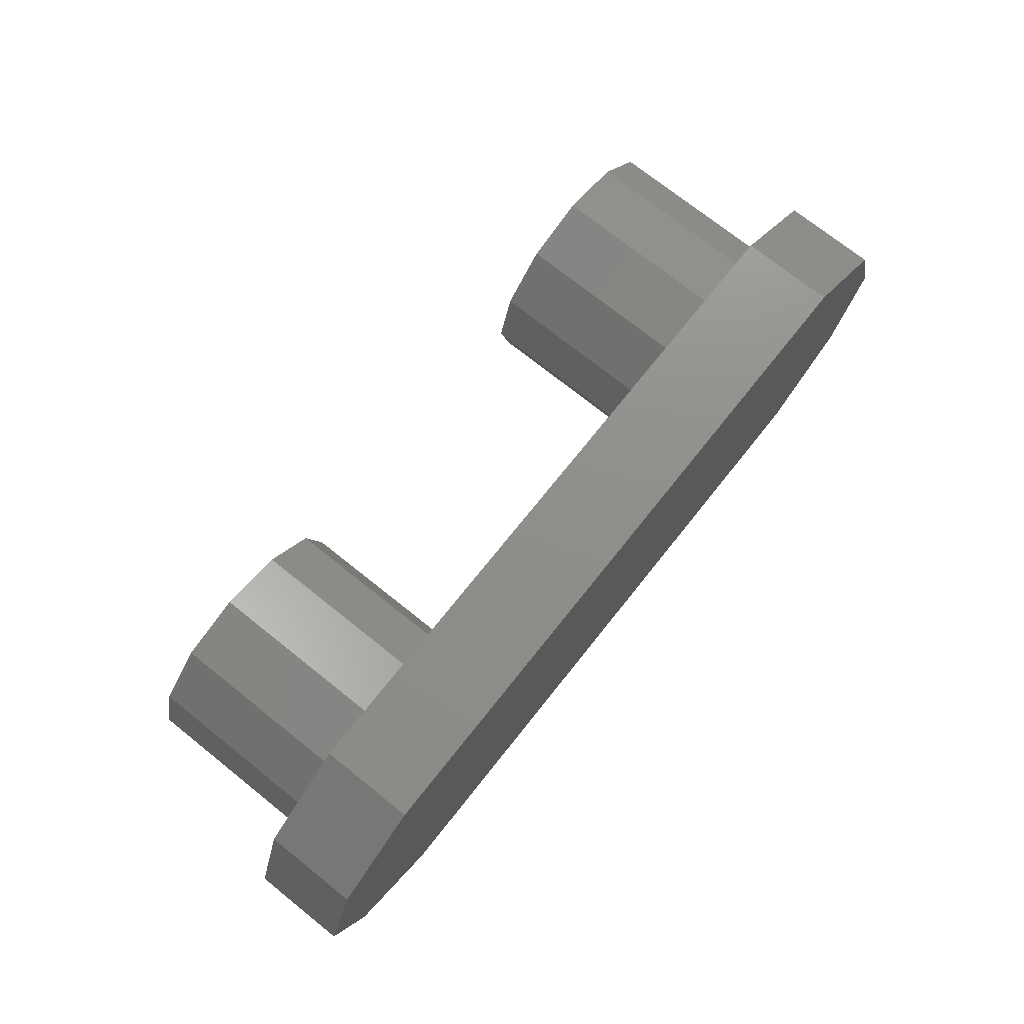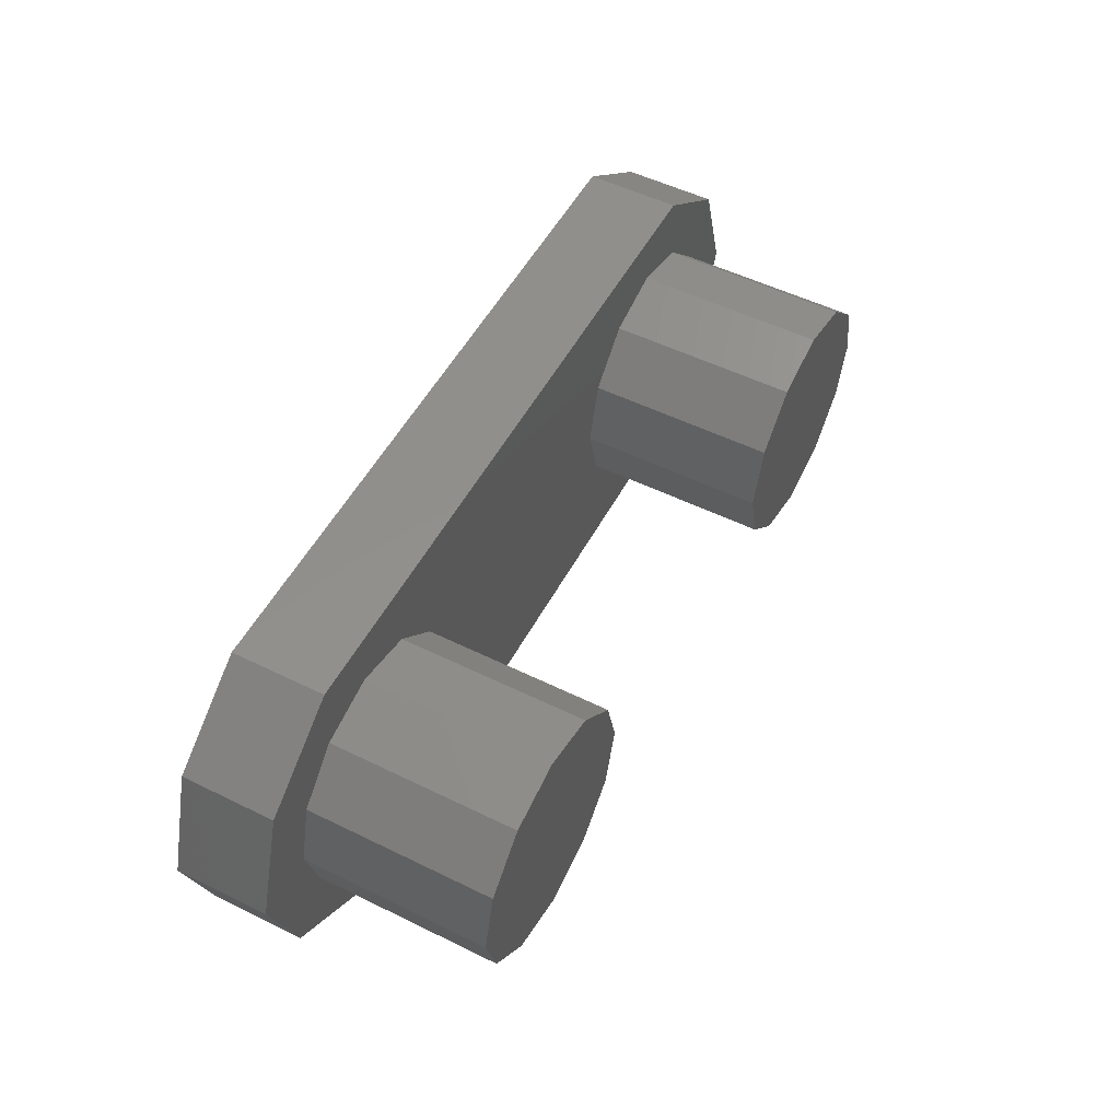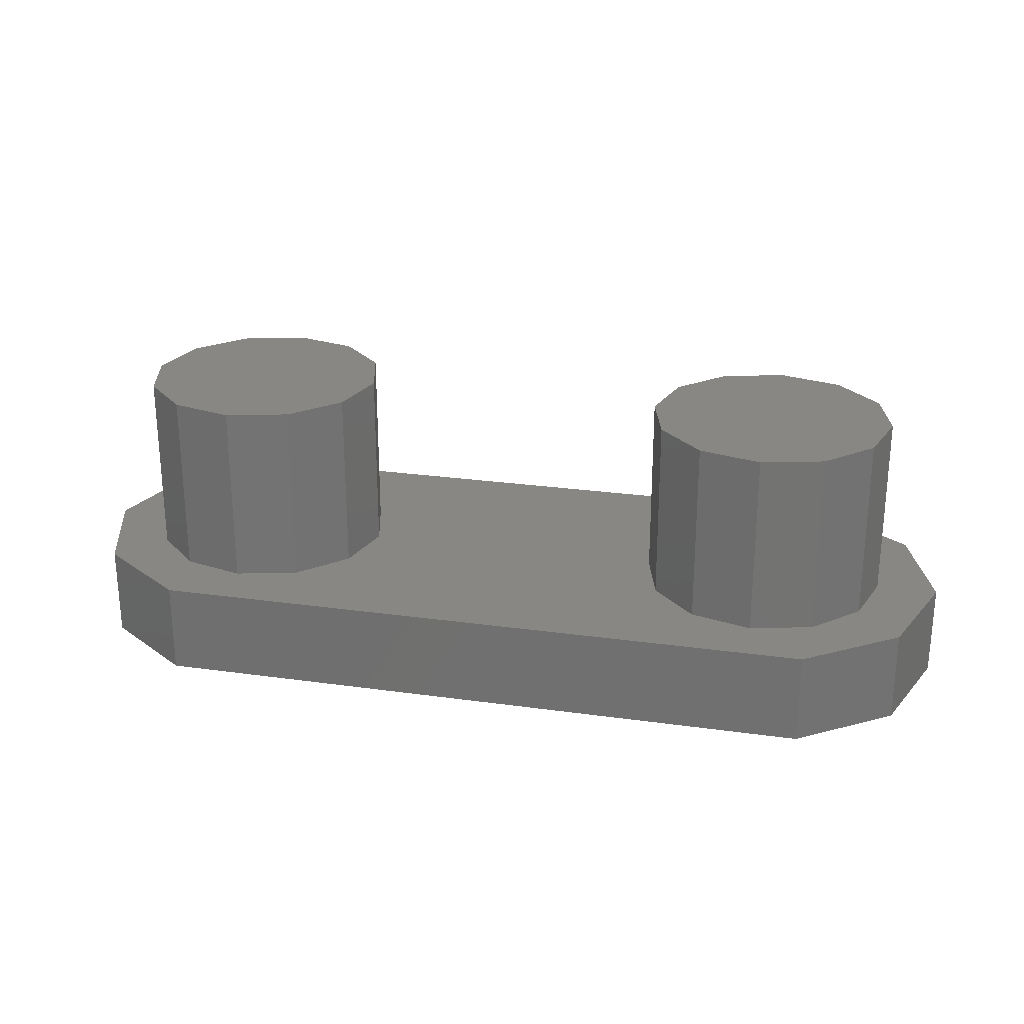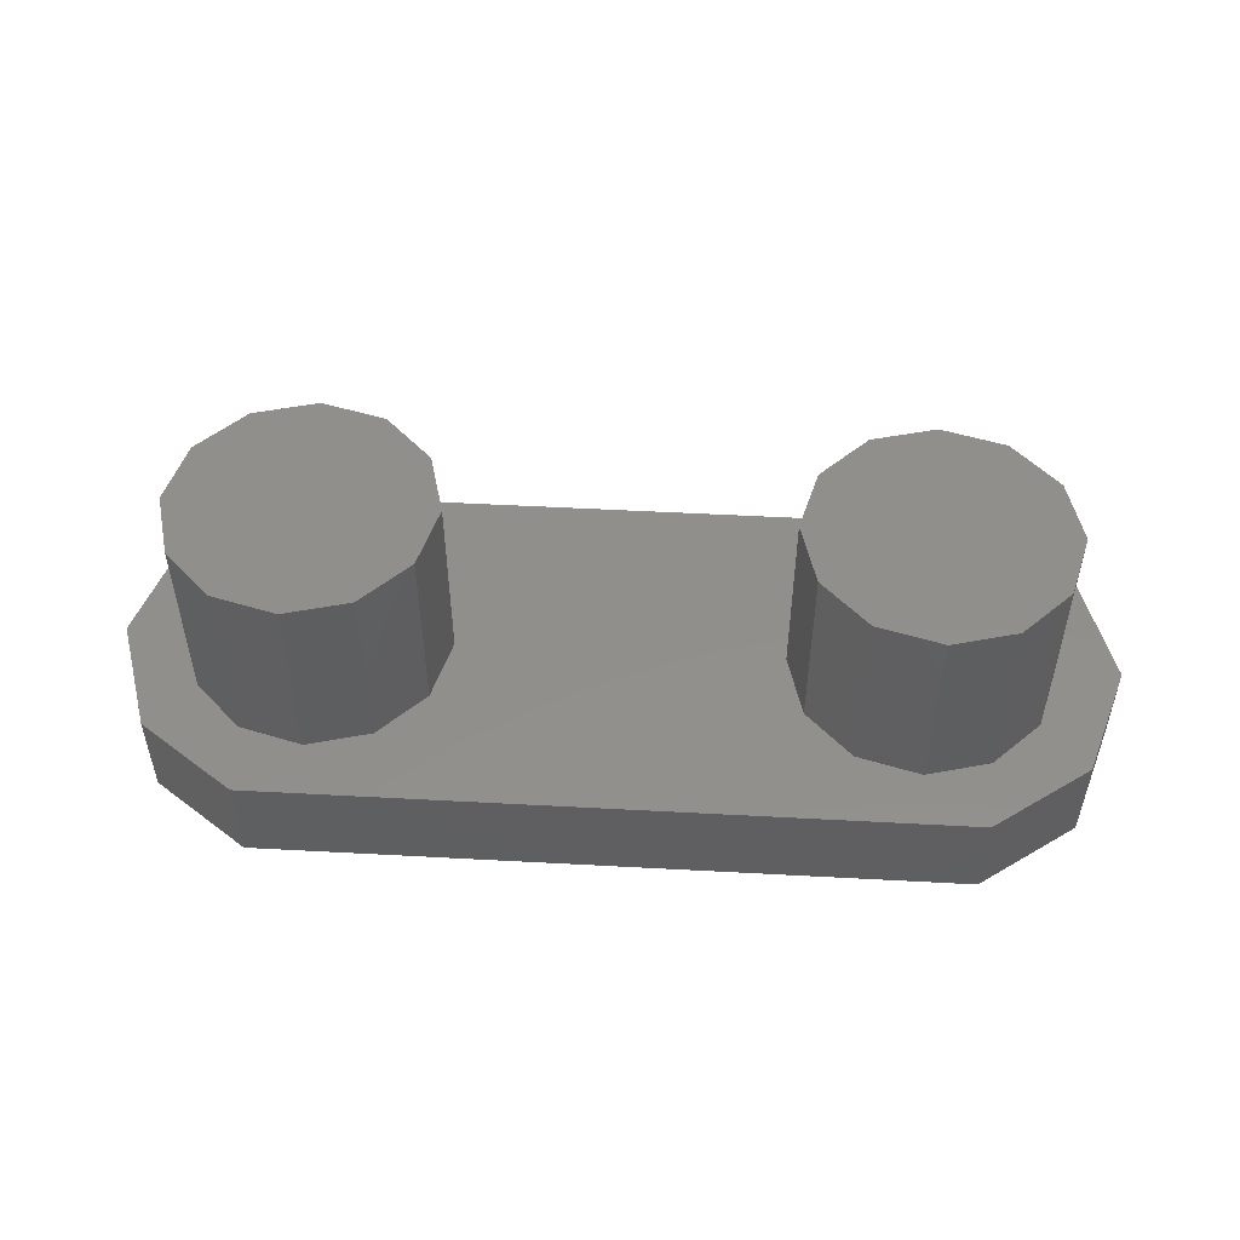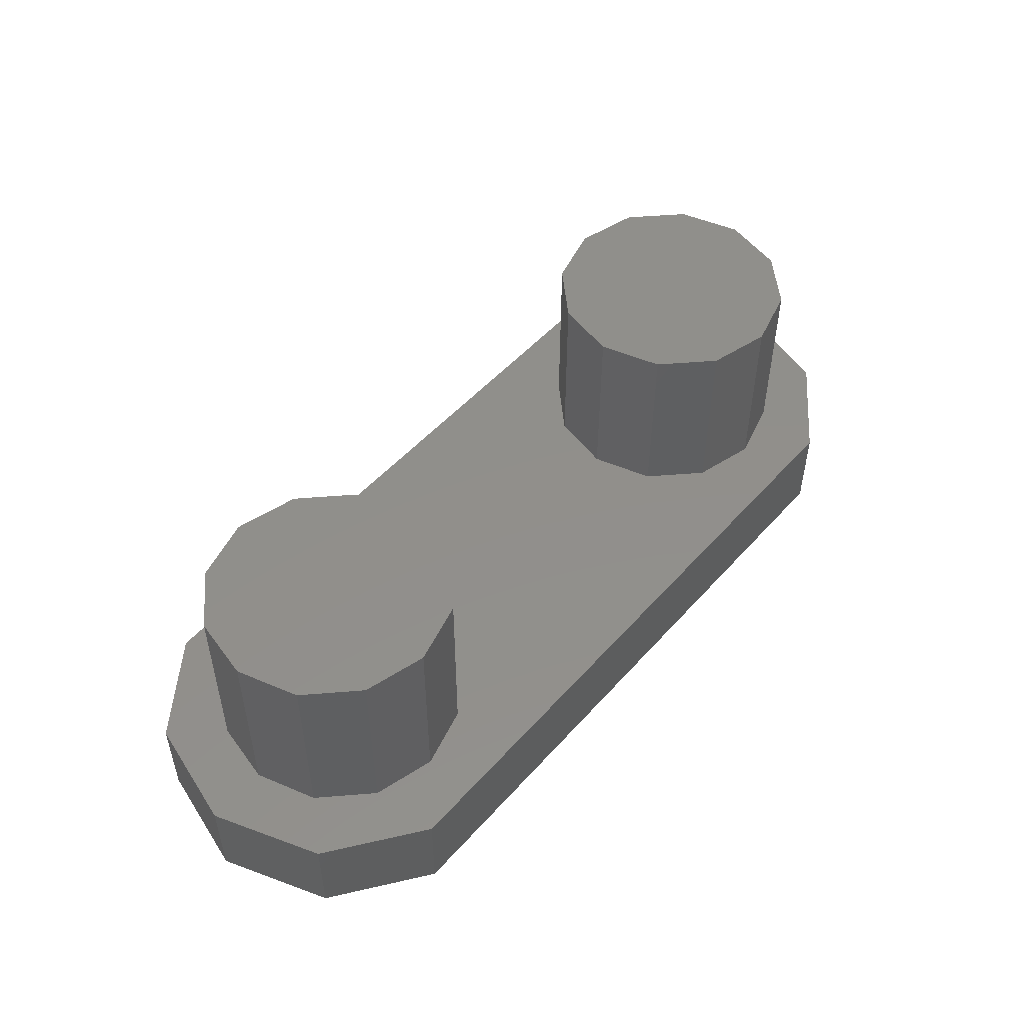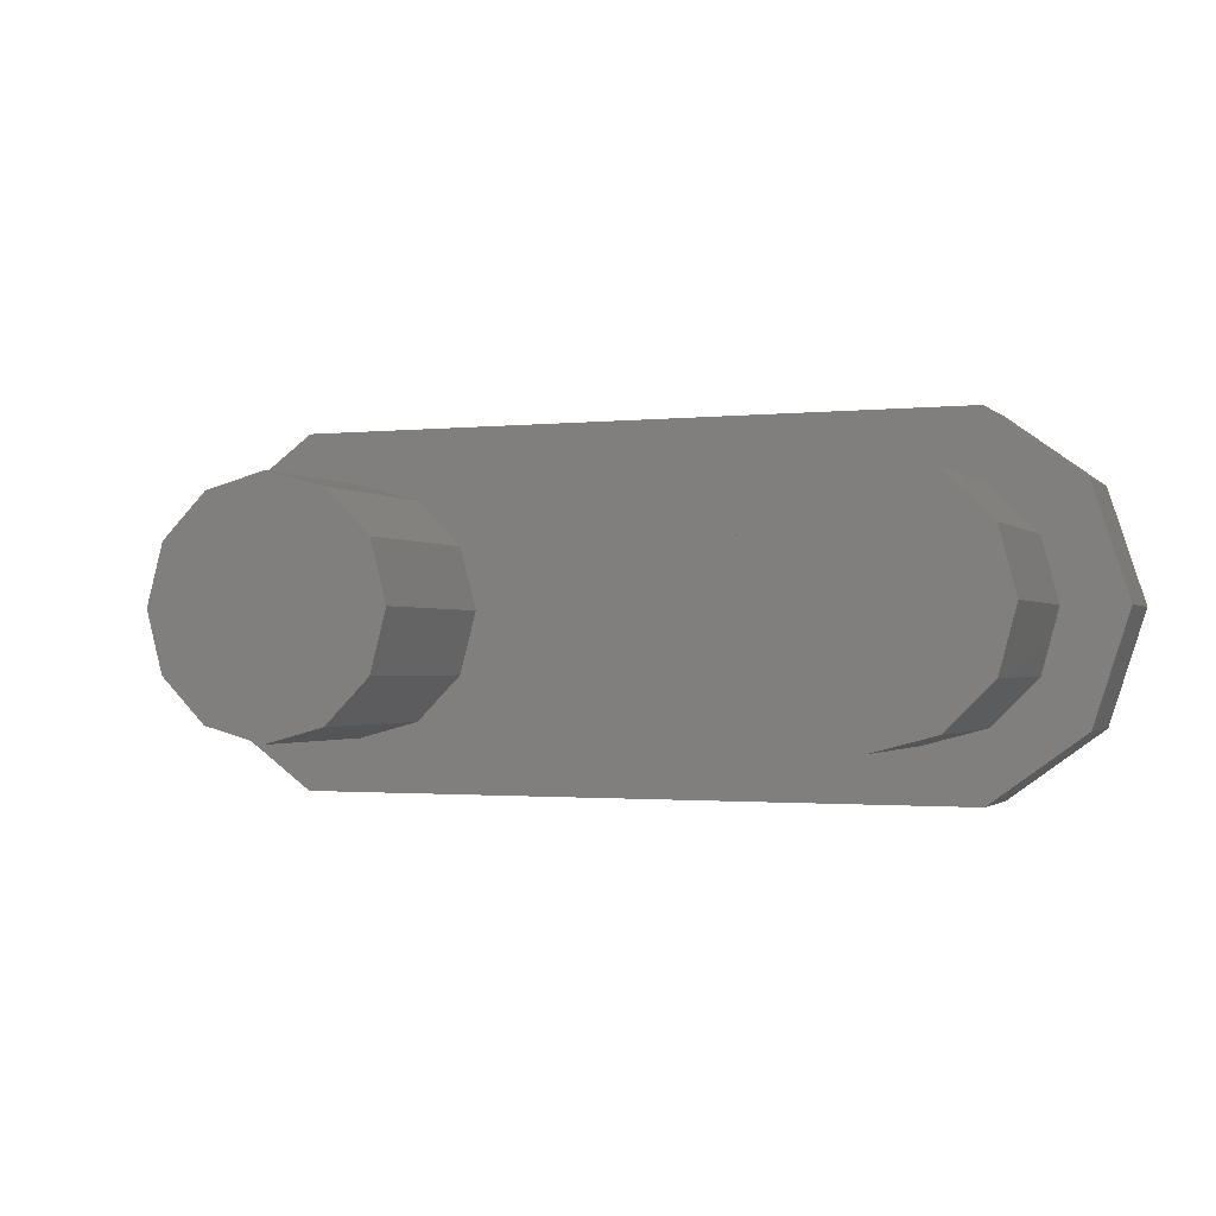
<metadata>
{"format":"stl","ext":"stl","renderer":"f3d","projection":"perspective","resolution":1024,"background":"white","views":[{"elev":73.4,"azim":128.6,"up":"+Y"},{"elev":52.9,"azim":-62.2,"up":"+Y"},{"elev":25.1,"azim":-167.2,"up":"+Z"},{"elev":50.9,"azim":-176.6,"up":"+Z"},{"elev":50.5,"azim":129.9,"up":"+Z"},{"elev":-1.4,"azim":21.6,"up":"+Y"}]}
</metadata>
<code>
# stl→obj: 68 verts, 132 faces
v 4.333 0 3
v 4.155 0.6667 1
v 4.155 0.6667 3
v 4.333 0 1
v 1.667 0 1
v 1.845 0.6667 3
v 1.845 0.6667 1
v 1.667 0 3
v 3.667 1.155 1
v 3 1.333 3
v 3.667 1.155 3
v 3 1.333 1
v 2.333 1.155 3
v 2.333 1.155 1
v 3 -1.333 1
v 3.667 -1.155 3
v 3 -1.333 3
v 3.667 -1.155 1
v 1.845 -0.6667 1
v 1.845 -0.6667 3
v 4.618 -1.176 0
v 4.618 1.176 0
v 5 0 0
v 3.618 -1.902 0
v 3.618 1.902 0
v -3.618 -1.902 0
v -3.618 1.902 0
v -4.618 -1.176 0
v -4.618 1.176 0
v -5 0 0
v 4.155 -0.6667 3
v 2.333 -1.155 3
v 4.155 -0.6667 1
v 2.333 -1.155 1
v -1.845 0.6667 3
v -1.845 -0.6667 3
v -1.667 0 3
v -2.333 1.155 3
v -2.333 -1.155 3
v -3 -1.333 3
v -3 1.333 3
v -3.667 1.155 3
v -3.667 -1.155 3
v -4.155 0.6667 3
v -4.155 -0.6667 3
v -4.333 0 3
v -4.333 0 1
v -4.155 0.6667 1
v -1.845 -0.6667 1
v -2.333 -1.155 1
v -3.667 -1.155 1
v -3 -1.333 1
v -3 1.333 1
v -3.667 1.155 1
v -1.667 0 1
v -1.845 0.6667 1
v -2.333 1.155 1
v -4.155 -0.6667 1
v -5 0 1
v -4.618 -1.176 1
v 3.618 -1.902 1
v -3.618 -1.902 1
v 5 0 1
v 4.618 1.176 1
v 3.618 1.902 1
v -3.618 1.902 1
v -4.618 1.176 1
v 4.618 -1.176 1
f 1 2 3
f 2 1 4
f 5 6 7
f 6 5 8
f 9 10 11
f 10 9 12
f 3 9 11
f 9 3 2
f 12 13 10
f 13 12 14
f 15 16 17
f 16 15 18
f 19 8 5
f 8 19 20
f 21 22 23
f 24 22 21
f 24 25 22
f 26 25 24
f 26 27 25
f 28 27 26
f 28 29 27
f 29 28 30
f 7 13 14
f 13 7 6
f 3 31 1
f 11 31 3
f 11 16 31
f 10 16 11
f 10 17 16
f 13 17 10
f 13 32 17
f 6 32 13
f 6 20 32
f 20 6 8
f 31 4 1
f 4 31 33
f 34 20 19
f 20 34 32
f 16 33 31
f 33 16 18
f 34 17 32
f 17 34 15
f 35 36 37
f 38 36 35
f 38 39 36
f 38 40 39
f 41 40 38
f 42 40 41
f 42 43 40
f 44 43 42
f 44 45 43
f 45 44 46
f 47 44 48
f 44 47 46
f 39 49 36
f 49 39 50
f 51 40 43
f 40 51 52
f 53 42 41
f 42 53 54
f 52 39 40
f 39 52 50
f 36 55 37
f 55 36 49
f 48 42 54
f 42 48 44
f 37 56 35
f 56 37 55
f 57 41 38
f 41 57 53
f 35 57 38
f 57 35 56
f 51 45 58
f 45 51 43
f 58 46 47
f 46 58 45
f 28 59 30
f 59 28 60
f 26 61 62
f 61 26 24
f 2 63 64
f 33 63 4
f 63 2 4
f 64 9 2
f 65 9 64
f 65 12 9
f 65 14 12
f 7 55 5
f 56 7 14
f 57 14 65
f 7 56 55
f 14 57 56
f 66 57 65
f 57 66 53
f 66 54 53
f 67 54 66
f 59 48 67
f 54 67 48
f 63 33 68
f 18 68 33
f 18 61 68
f 15 61 18
f 34 61 15
f 55 19 5
f 49 19 55
f 19 49 34
f 50 34 49
f 34 50 61
f 62 50 52
f 50 62 61
f 51 62 52
f 60 51 58
f 51 60 62
f 59 58 47
f 48 59 47
f 58 59 60
f 28 62 60
f 62 28 26
f 22 65 64
f 65 22 25
f 25 66 65
f 66 25 27
f 30 67 29
f 67 30 59
f 63 22 64
f 22 63 23
f 27 67 66
f 67 27 29
f 68 23 63
f 23 68 21
f 24 68 61
f 68 24 21

</code>
